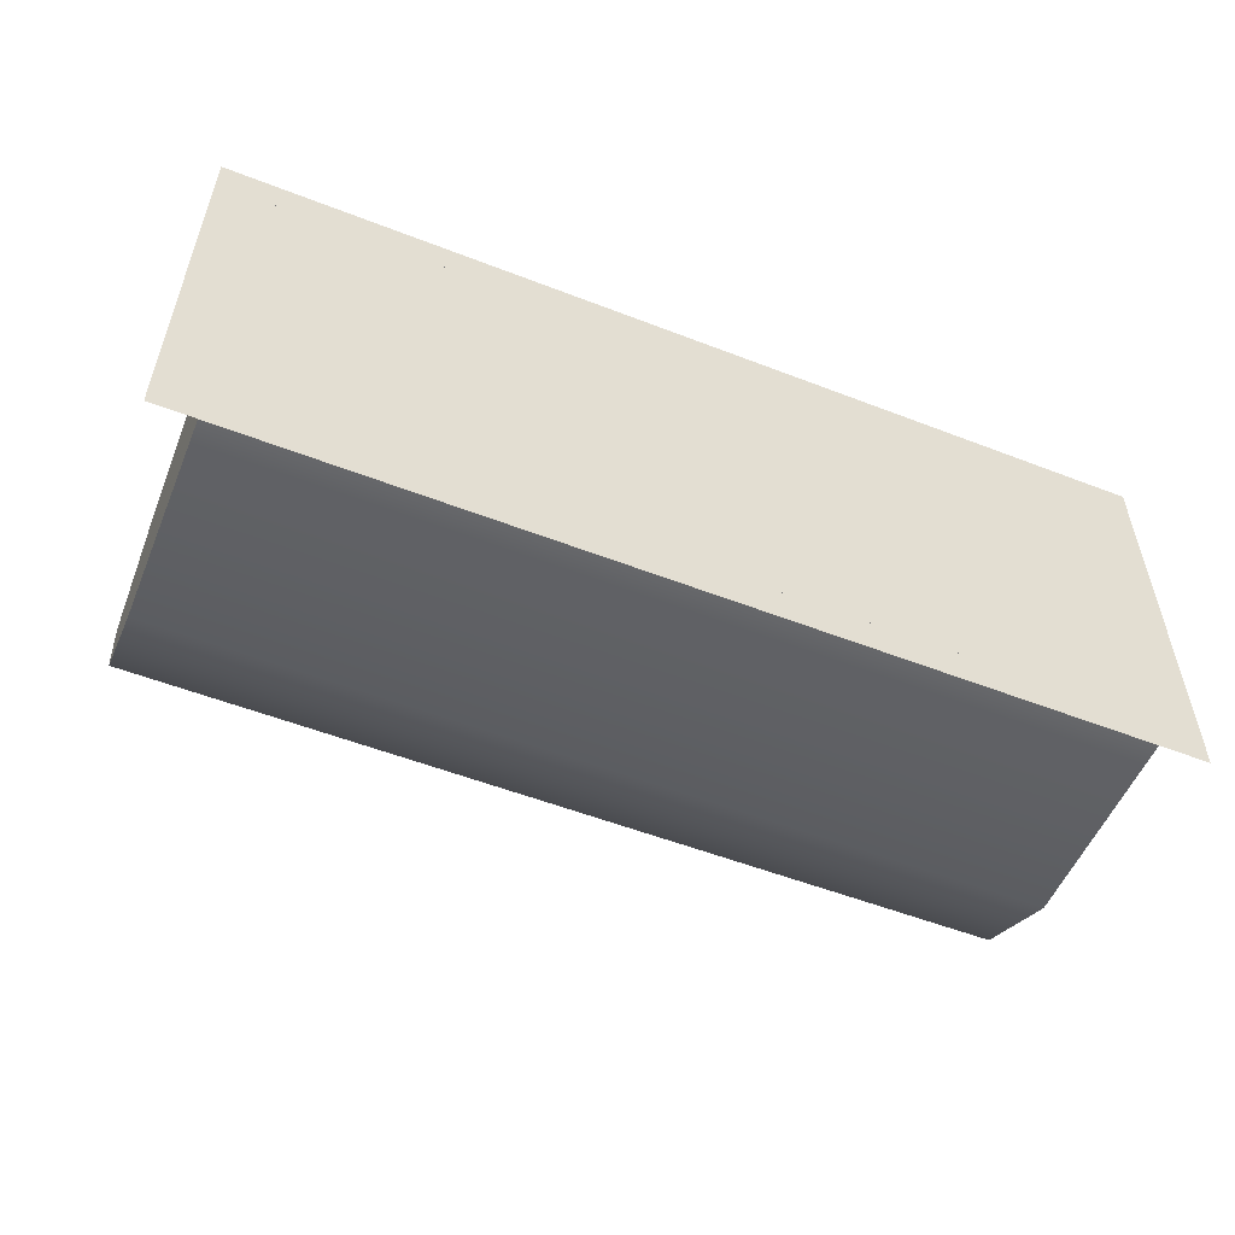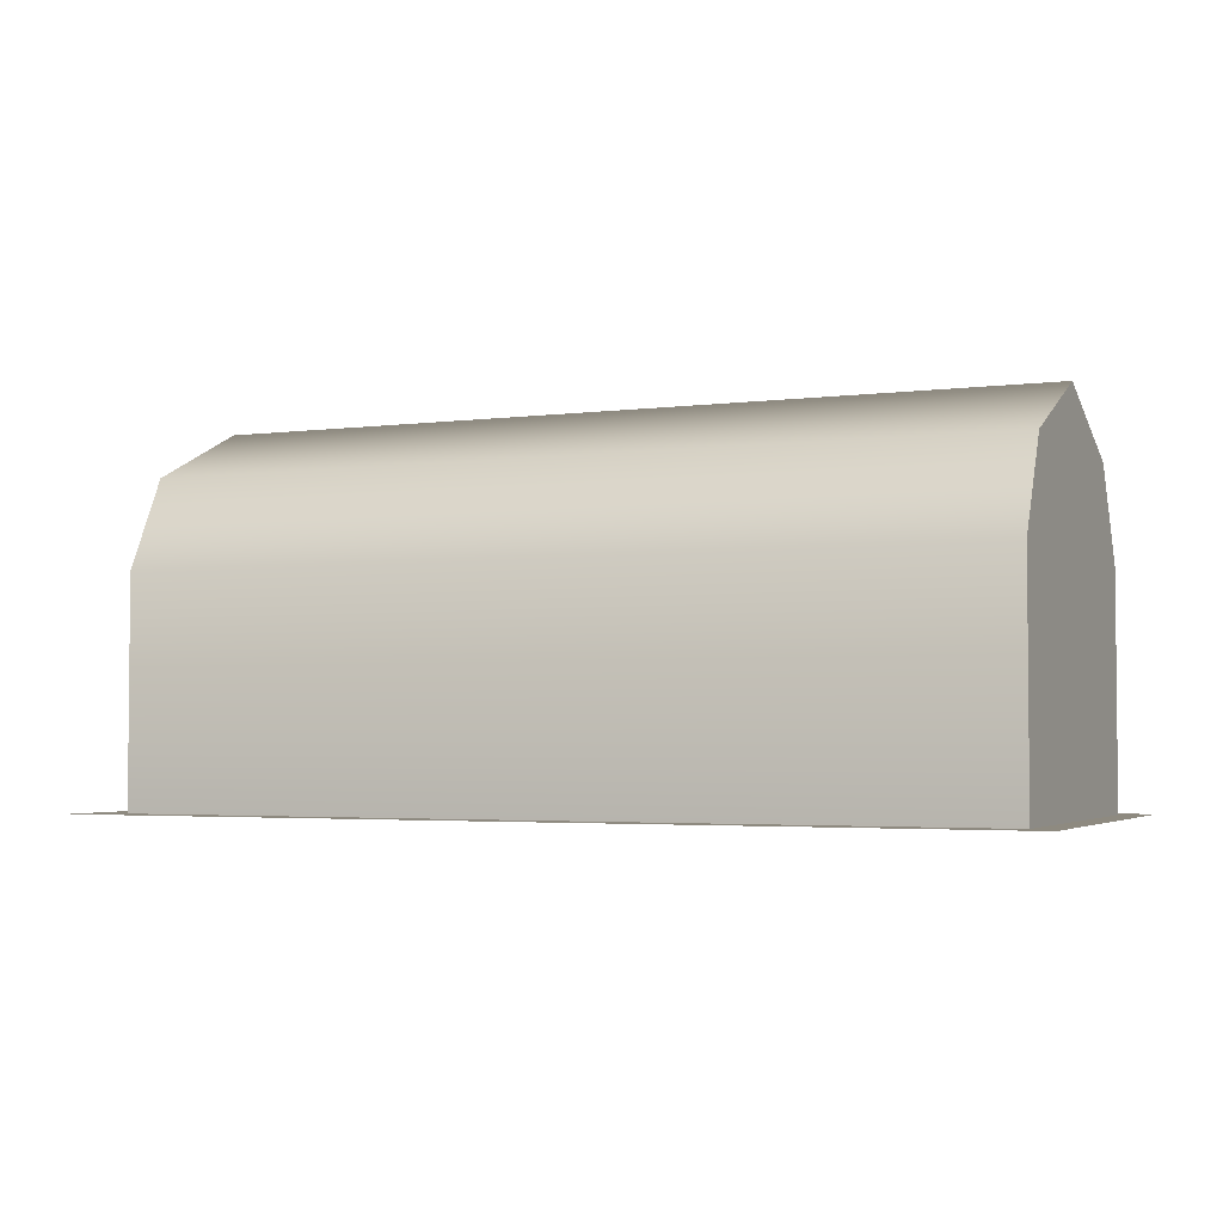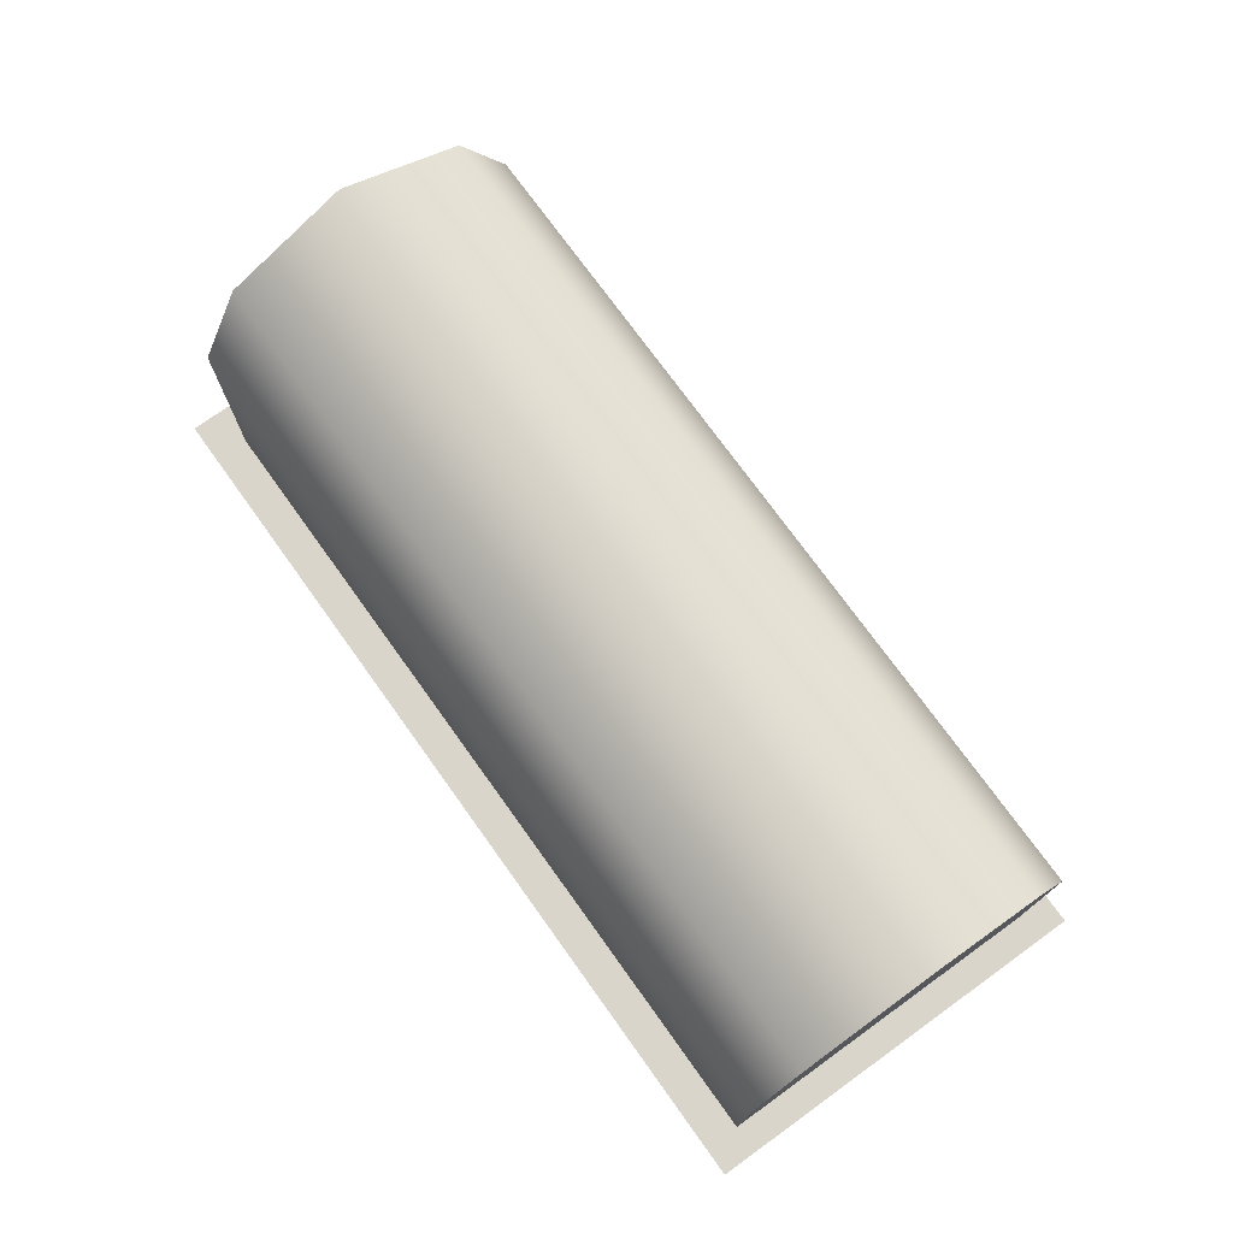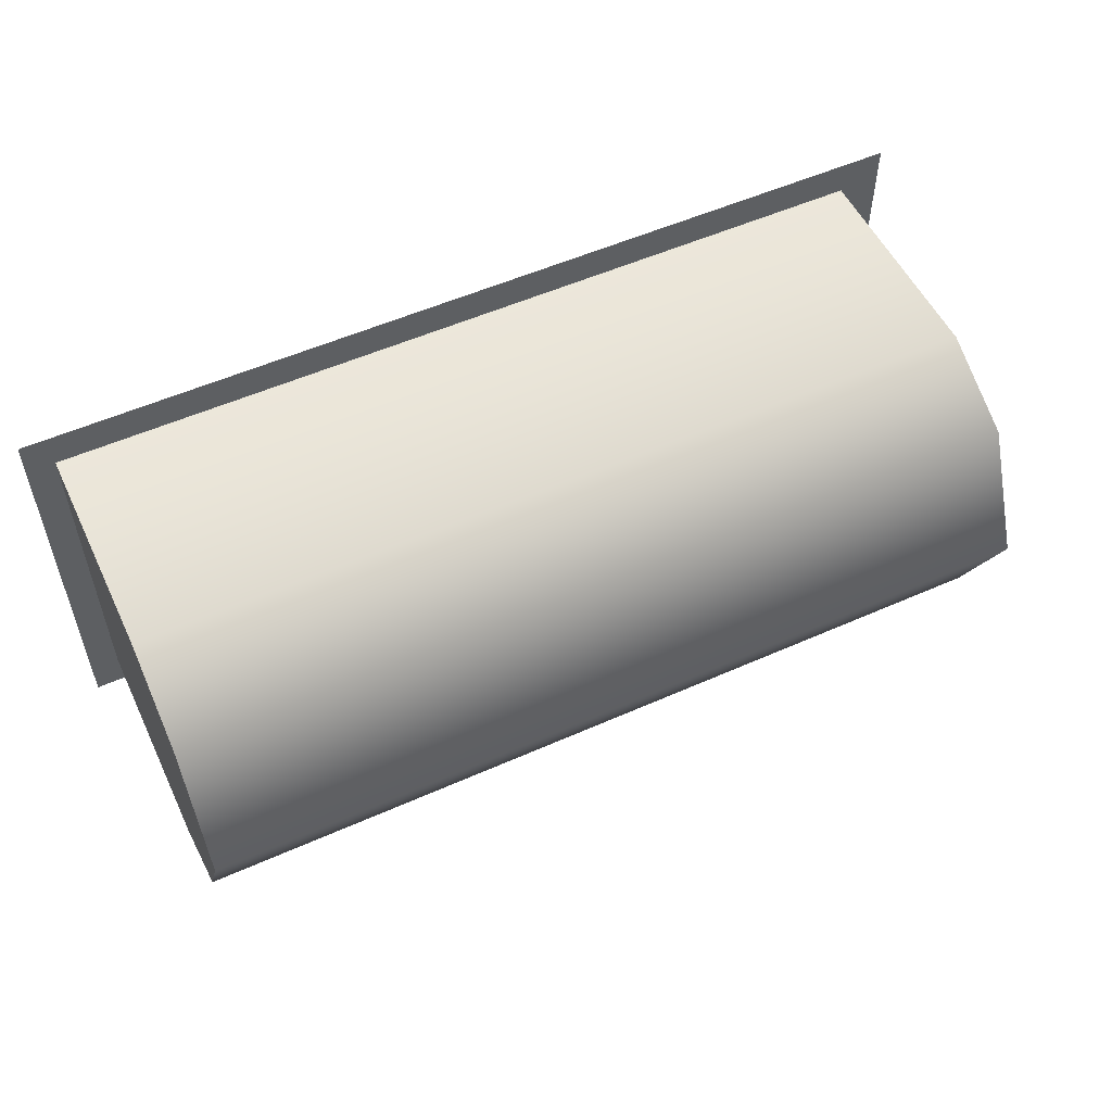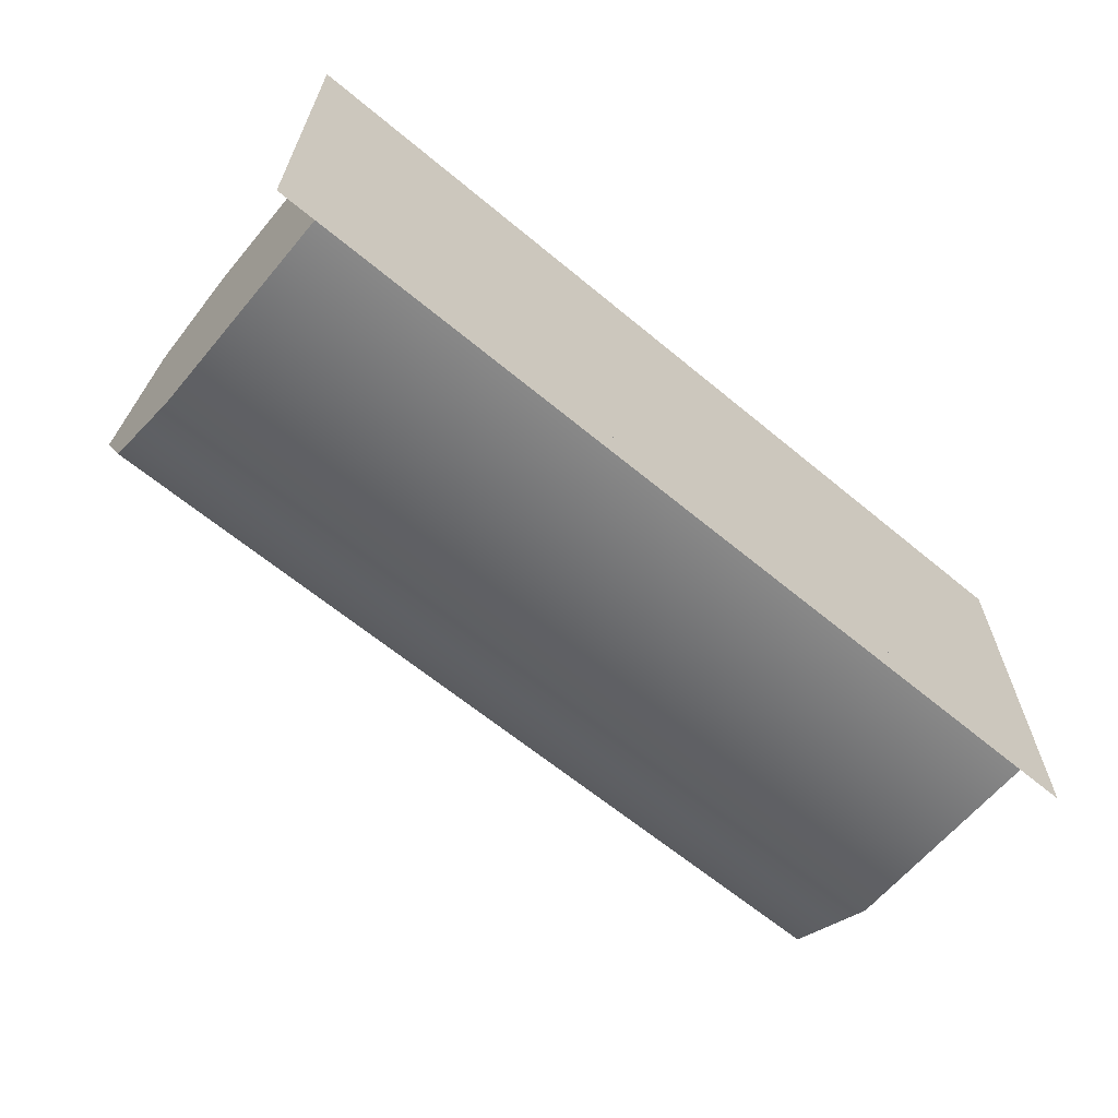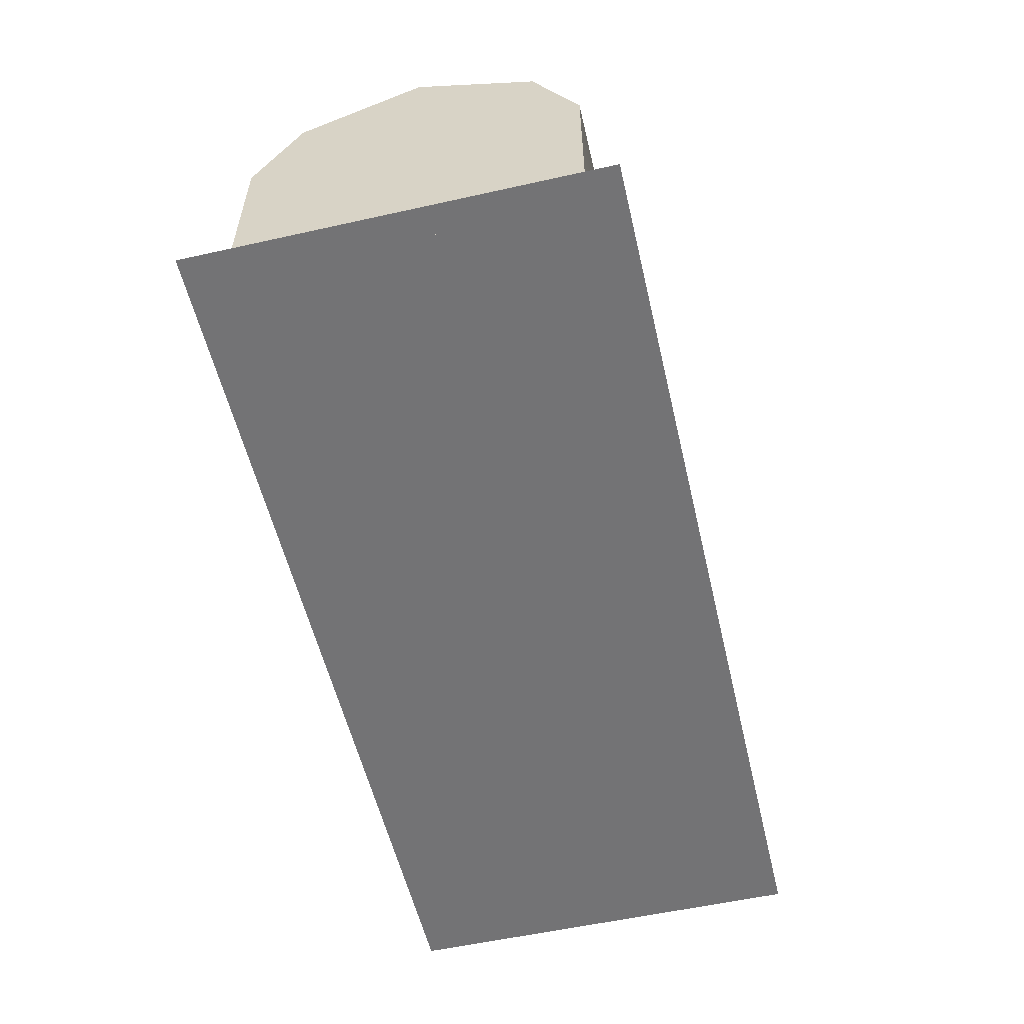
<metadata>
{"format":"obj","ext":"obj","renderer":"f3d","projection":"perspective","resolution":1024,"background":"white","views":[{"elev":-54.1,"azim":-22.4,"up":"+Z"},{"elev":-3.2,"azim":24.1,"up":"+Y"},{"elev":74.3,"azim":54.3,"up":"+Y"},{"elev":54.1,"azim":154.7,"up":"+Z"},{"elev":-63.7,"azim":-40.0,"up":"+Z"},{"elev":-56.0,"azim":103.2,"up":"+Y"}]}
</metadata>
<code>
o polygon0
g polygon0
v -3.75 2.125 1.25
v -3.75 2.125 1.5
v -3.75 2.812 0.9309
v -3.75 2.938 1.095
v -3.75 3.188 0.004395
v -3.75 3.438 0.004639
v -3.75 3.188 0.004395
v -3.75 3.438 0.004639
v -3.75 2.812 -0.9138
v -3.75 2.938 -1.086
v -3.75 2.125 -1.251
v -3.75 2.125 -1.5
v -3.75 2.812 0.9309
v -3.75 2.812 -0.9138
v -3.75 2.125 1.25
v -3.75 2.125 -1.251
v -3.75 0.125 1.25
v -3.751 0.125 -1.251
v 3.75 2.125 -1.251
v 3.75 2.125 -1.5
v 3.753 2.812 -0.9221
v 3.75 2.938 -1.086
v 3.75 3.188 0.004639
v 3.75 3.438 0.004639
v 3.75 3.188 0.004639
v 3.75 3.438 0.004639
v 3.753 2.812 0.9226
v 3.75 2.938 1.095
v 3.75 2.125 1.25
v 3.75 2.125 1.5
v 3.753 2.812 -0.9221
v 3.753 2.812 0.9226
v 3.75 2.125 -1.251
v 3.75 2.125 1.25
v 3.75 0.125 -1.251
v 3.75 0.125 1.25
v -3.75 0.125 1.5
v -3.75 2.125 1.5
v -3.75 2.125 1.25
v -3.75 0.125 1.25
v -3.75 0.125 -1.5
v -3.751 0.125 -1.251
v -3.75 2.125 -1.251
v -3.75 2.125 -1.5
v 3.75 0.125 -1.5
v 3.75 2.125 -1.5
v 3.75 2.125 -1.251
v 3.75 0.125 -1.251
v 3.75 0.125 1.5
v 3.75 0.125 1.25
v 3.75 2.125 1.25
v 3.75 2.125 1.5
v -3.75 2.938 1.095
v 3.75 2.938 1.095
v 3.75 3.438 0.004639
v -3.75 3.438 0.004639
v -3.75 2.938 -1.086
v 3.75 2.938 -1.086
v 3.75 2.125 -1.5
v -3.75 2.125 -1.5
v -3.75 3.438 0.004639
v 3.75 3.438 0.004639
v 3.75 2.938 -1.086
v -3.75 2.938 -1.086
v -3.75 2.125 -1.5
v 3.75 2.125 -1.5
v 3.75 0.125 -1.5
v -3.75 0.125 -1.5
v -3.75 2.125 1.5
v 3.75 2.125 1.5
v 3.75 2.938 1.095
v -3.75 2.938 1.095
v -3.75 0.125 1.5
v 3.75 0.125 1.5
v 3.75 2.125 1.5
v -3.75 2.125 1.5
v -3.75 2.812 0.9309
v -3.75 3.188 0.004395
v -3.75 2.812 -0.9138
v 3.753 2.812 -0.9221
v 3.75 3.188 0.004639
v 3.753 2.812 0.9226
f 1 2 3
f 2 4 3
f 3 4 5
f 4 6 5
f 7 8 9
f 8 10 9
f 9 10 11
f 10 12 11
f 13 14 15
f 14 16 15
f 15 16 17
f 16 18 17
f 19 20 21
f 20 22 21
f 21 22 23
f 22 24 23
f 25 26 27
f 26 28 27
f 27 28 29
f 28 30 29
f 31 32 33
f 32 34 33
f 33 34 35
f 34 36 35
f 37 38 39
f 39 40 37
f 41 42 43
f 43 44 41
f 45 46 47
f 47 48 45
f 49 50 51
f 51 52 49
f 53 54 55
f 55 56 53
f 57 58 59
f 59 60 57
f 61 62 63
f 63 64 61
f 65 66 67
f 67 68 65
f 69 70 71
f 71 72 69
f 73 74 75
f 75 76 73
f 77 78 79
f 80 81 82
o polygon1
g polygon1
v -4.129 0.125 1.812
v 4.004 0.125 1.812
v 4.004 0.125 -1.812
v -4.129 0.125 -1.812
f 83 84 85
f 85 86 83

</code>
